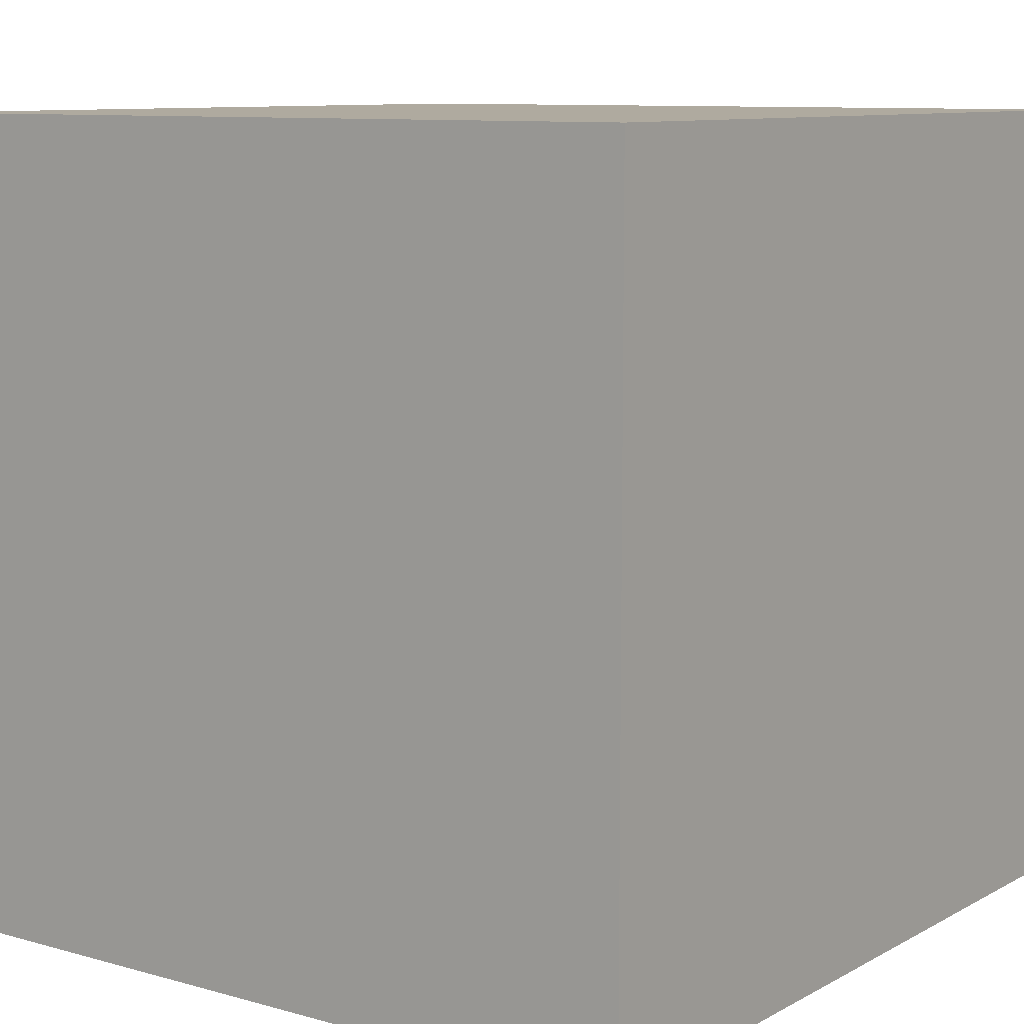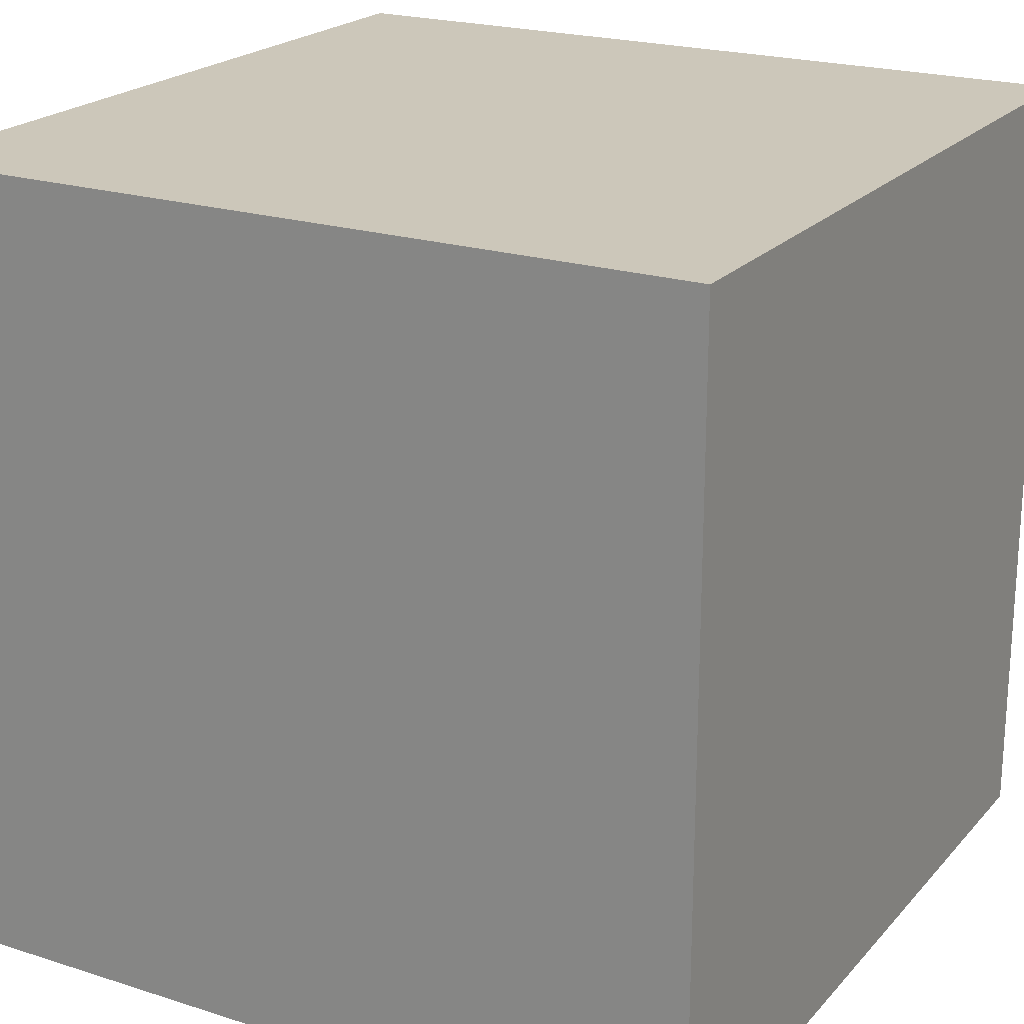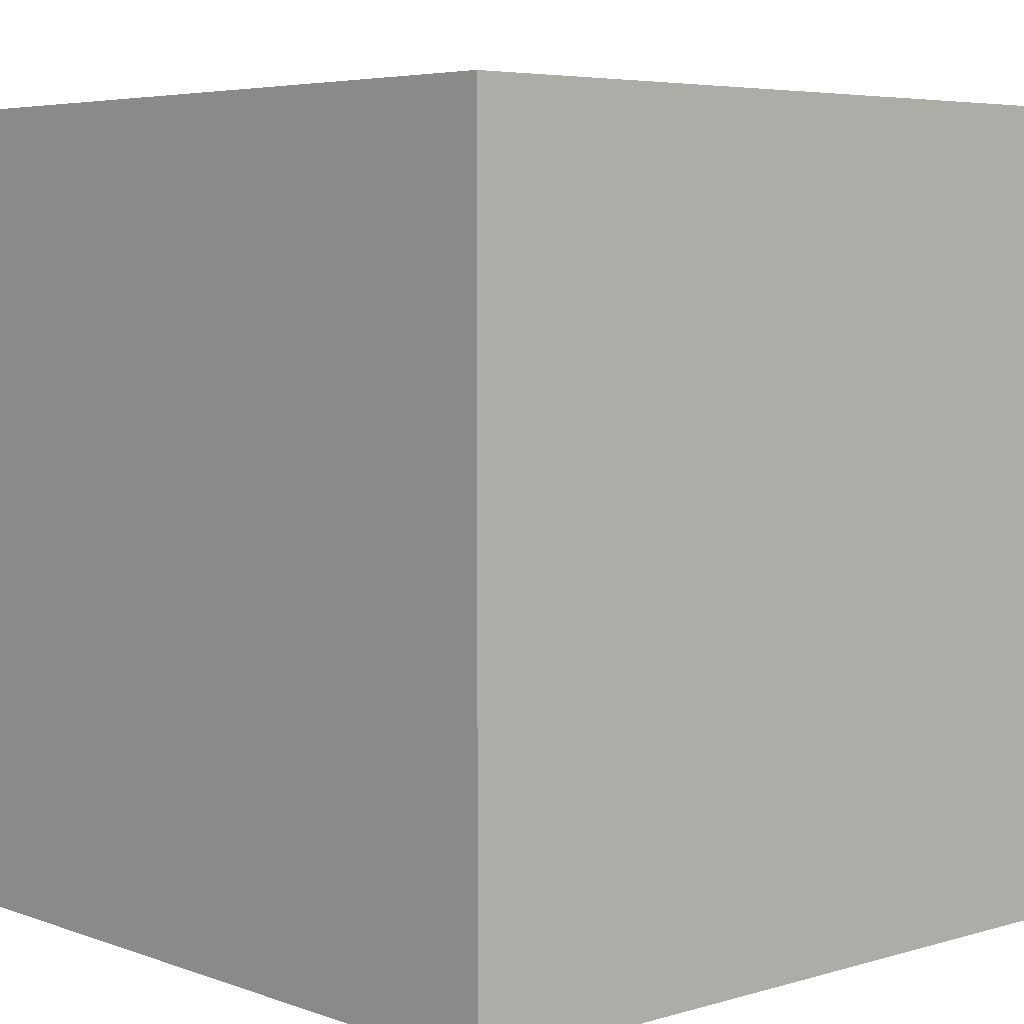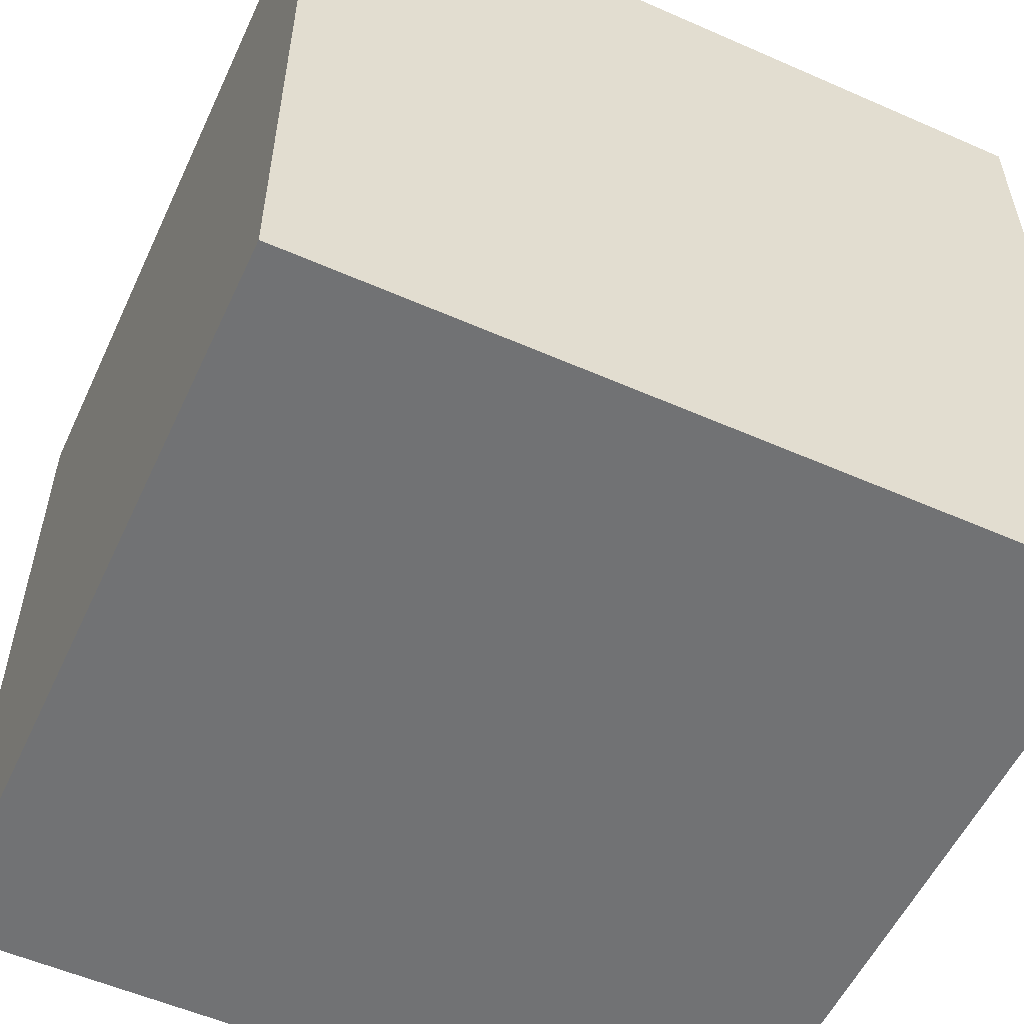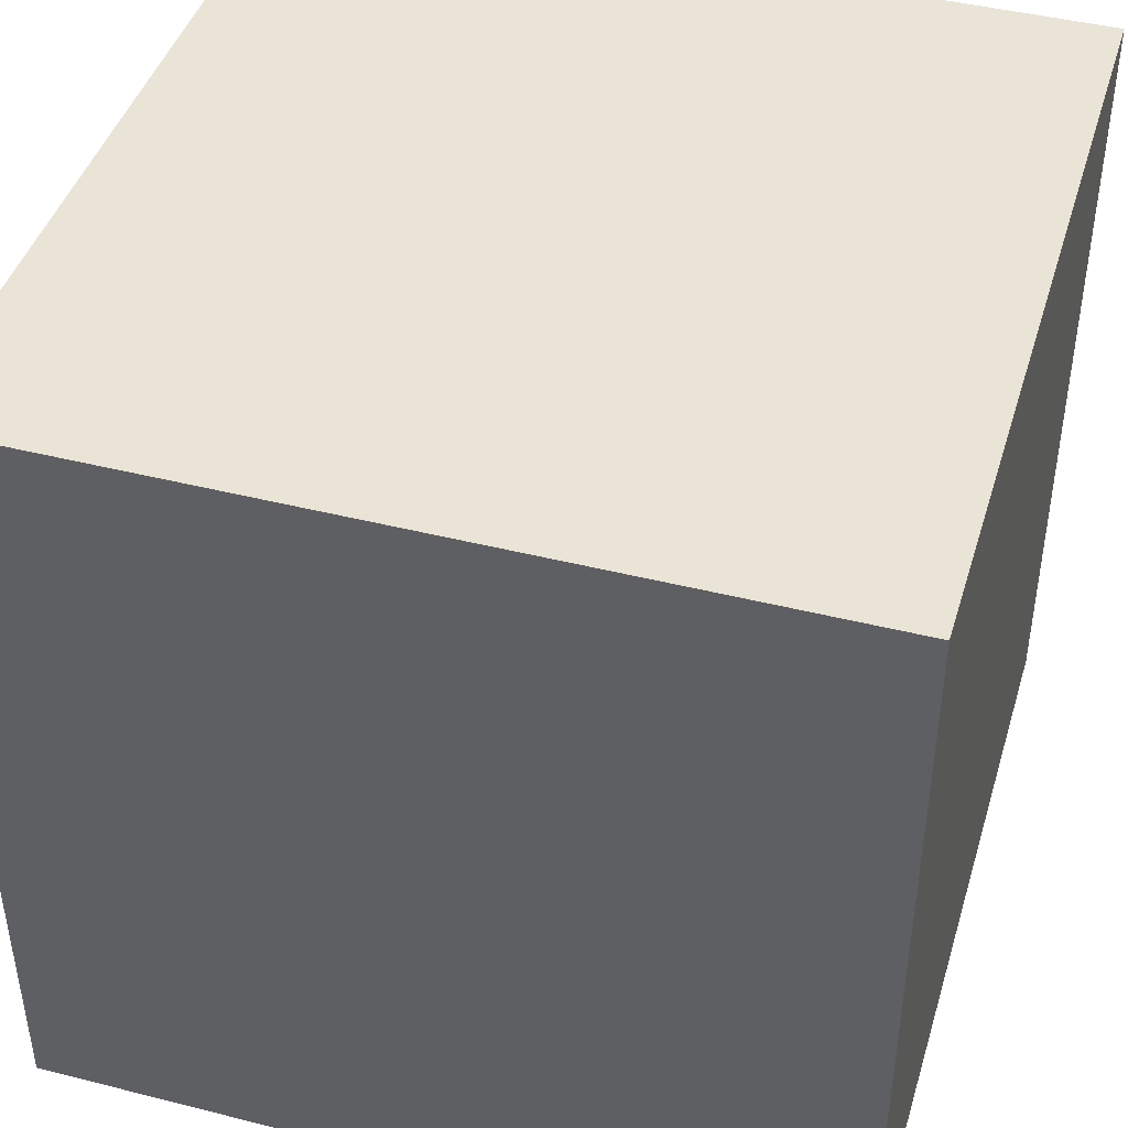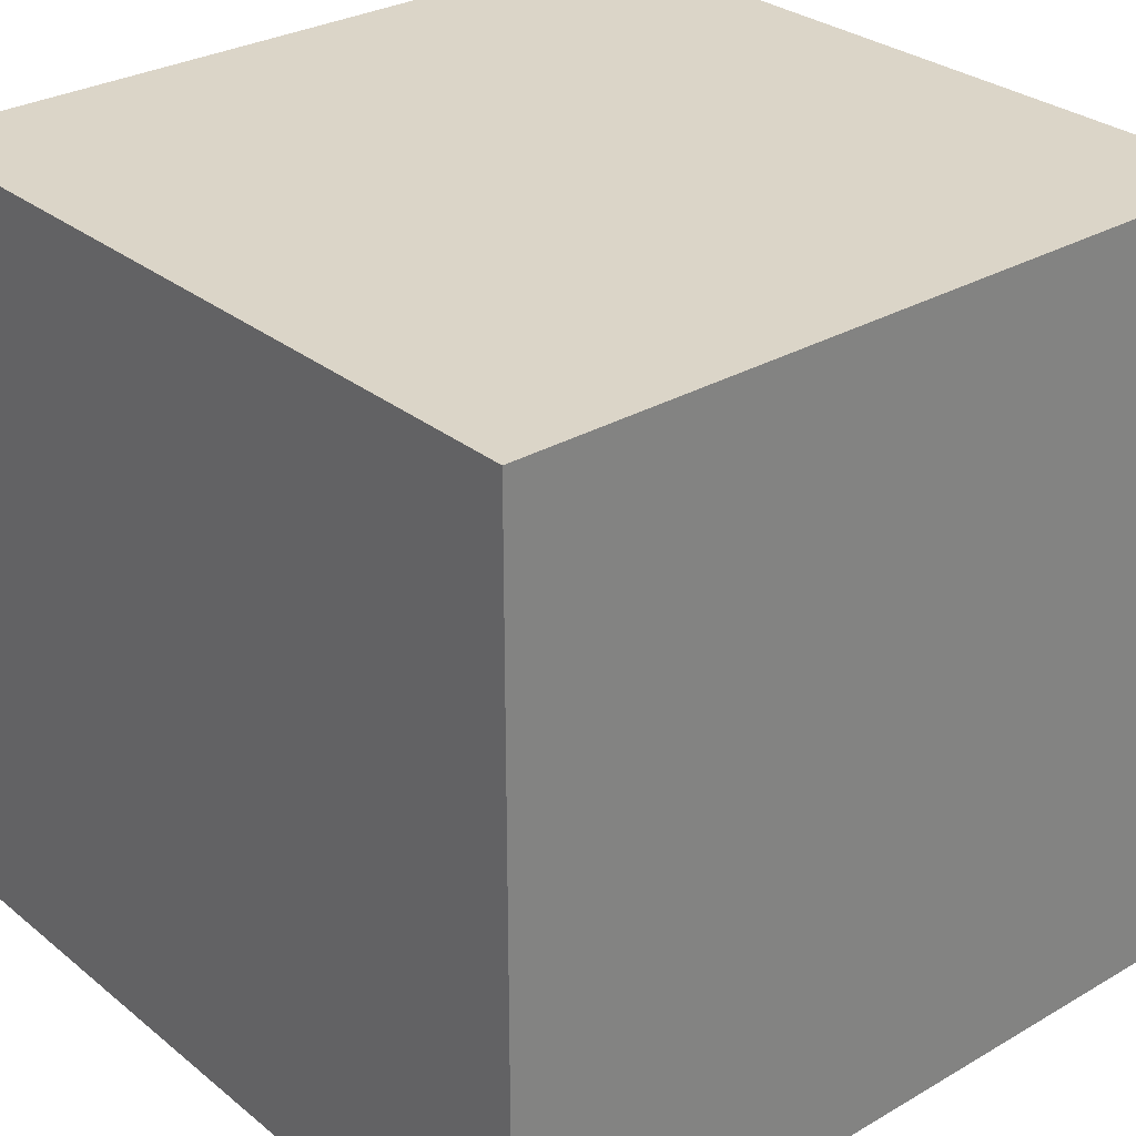
<metadata>
{"format":"obj","ext":"obj","renderer":"f3d","projection":"perspective","resolution":1024,"background":"white","views":[{"elev":9.5,"azim":-143.9,"up":"+Z"},{"elev":21.4,"azim":119.5,"up":"+Y"},{"elev":5.3,"azim":-42.2,"up":"+Y"},{"elev":-55.4,"azim":65.2,"up":"+Z"},{"elev":43.6,"azim":-73.4,"up":"+Z"},{"elev":29.6,"azim":-40.5,"up":"+Z"}]}
</metadata>
<code>
v -0.5 -0 -0.5
v -0.5 1 -0.5
v 0.5 -0 -0.5
v 0.5 1 -0.5
v 0.5 -0 0.5
v 0.5 1 0.5
v -0.5 -0 0.5
v -0.5 1 0.5
o 큐브
f 1 2 4 3
f 3 4 6 5
f 5 6 8 7
f 7 8 2 1
f 2 8 6 4
f 7 1 3 5

</code>
